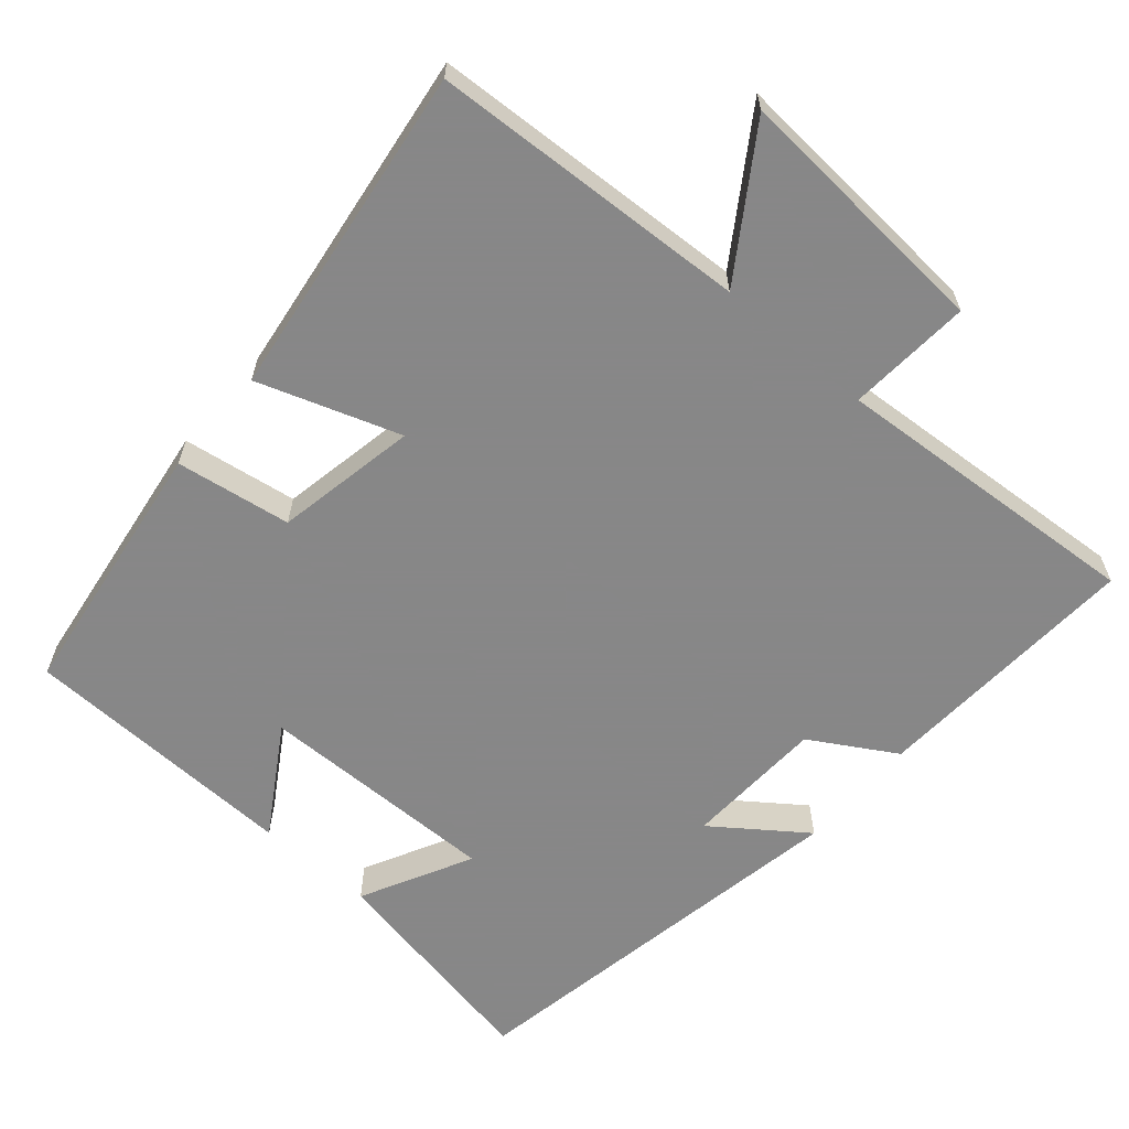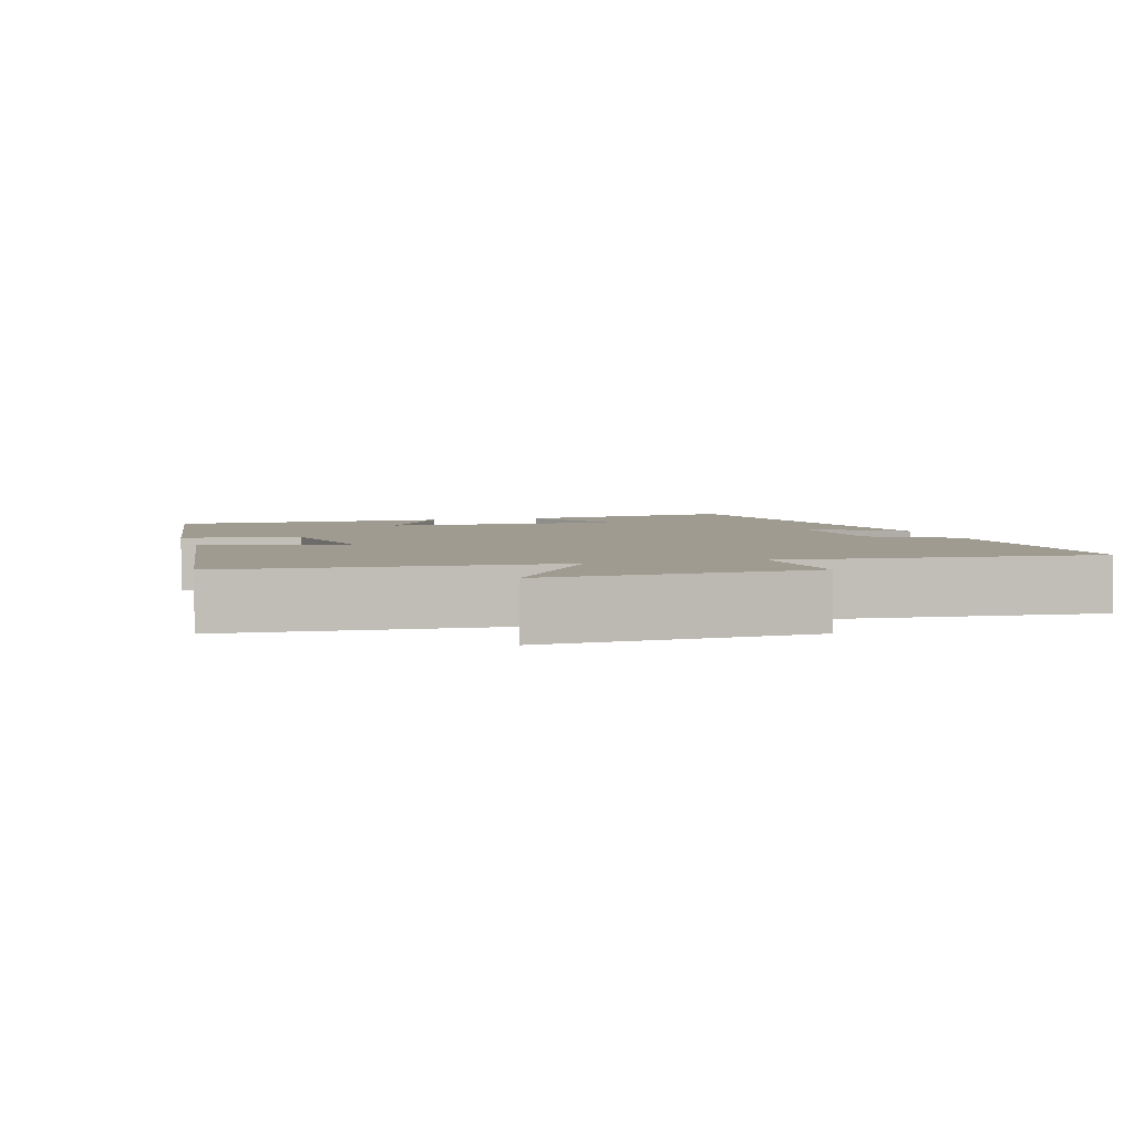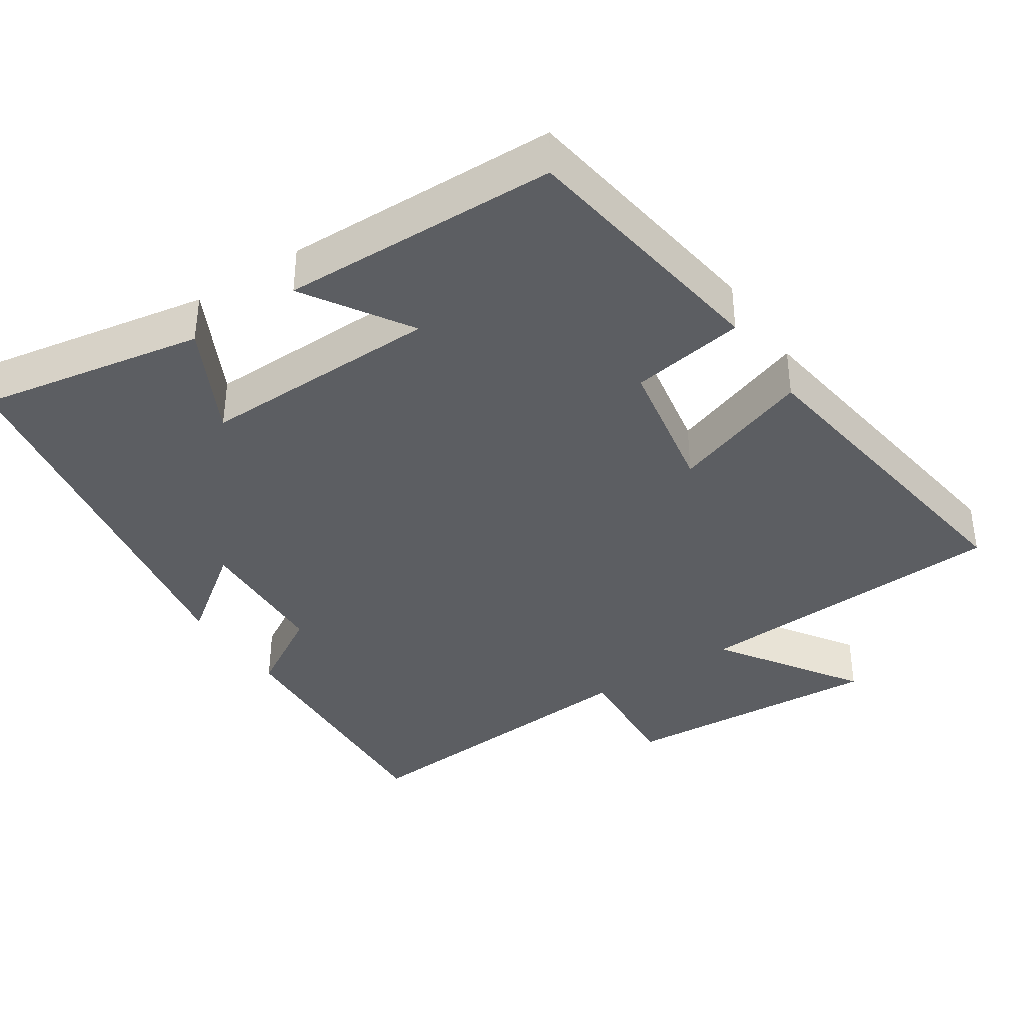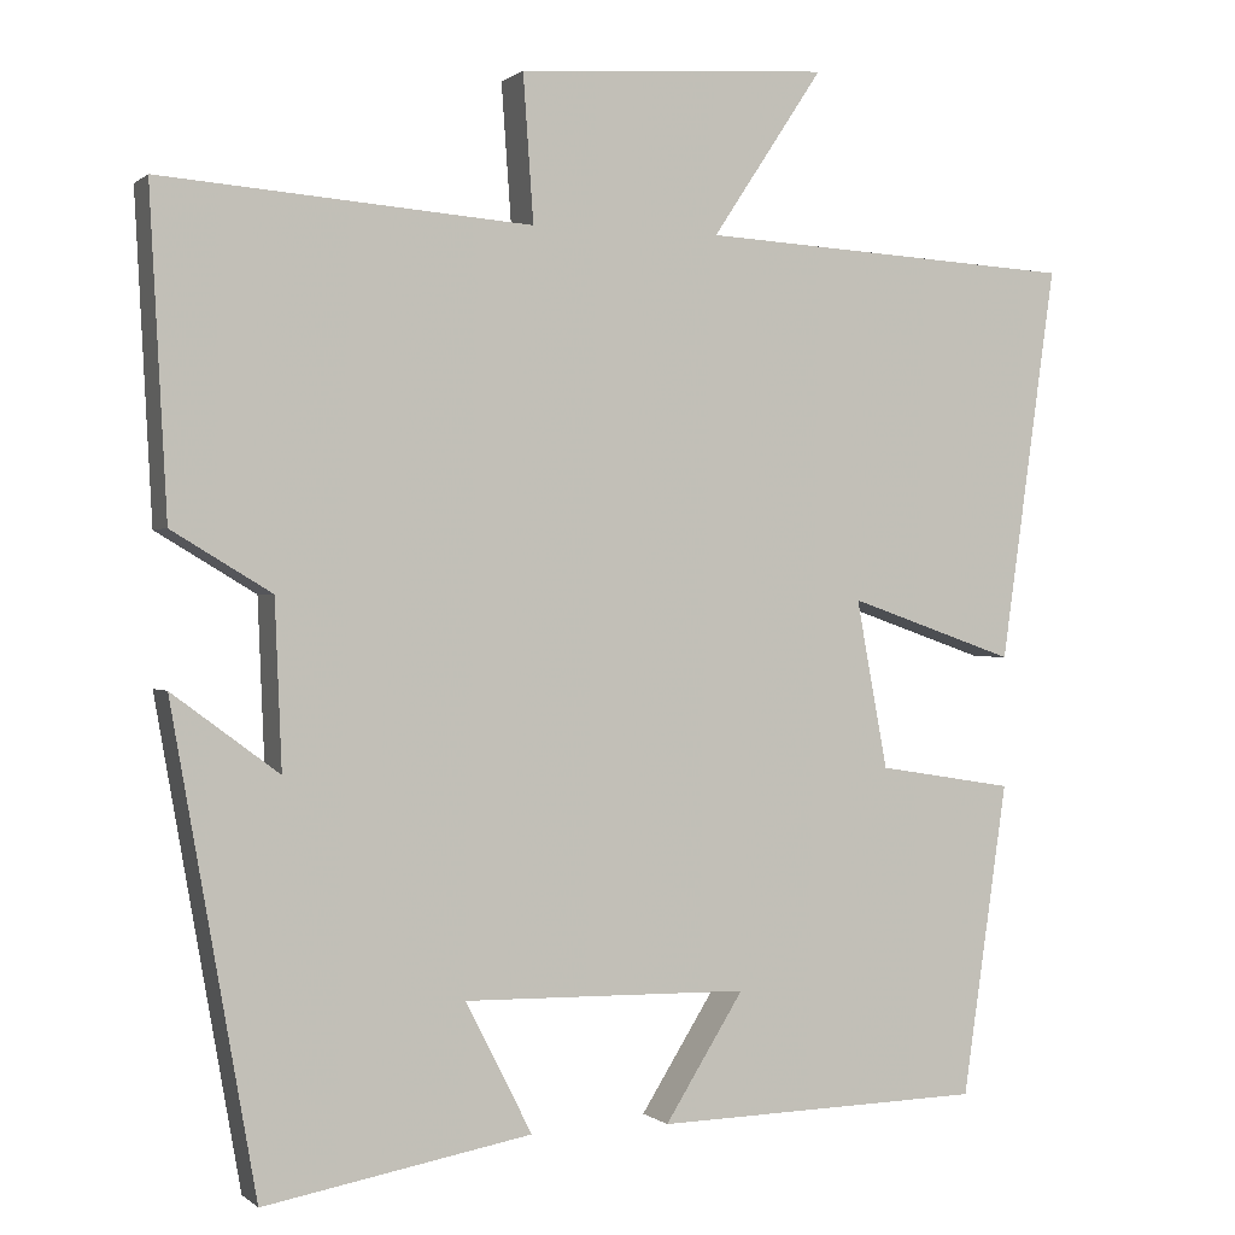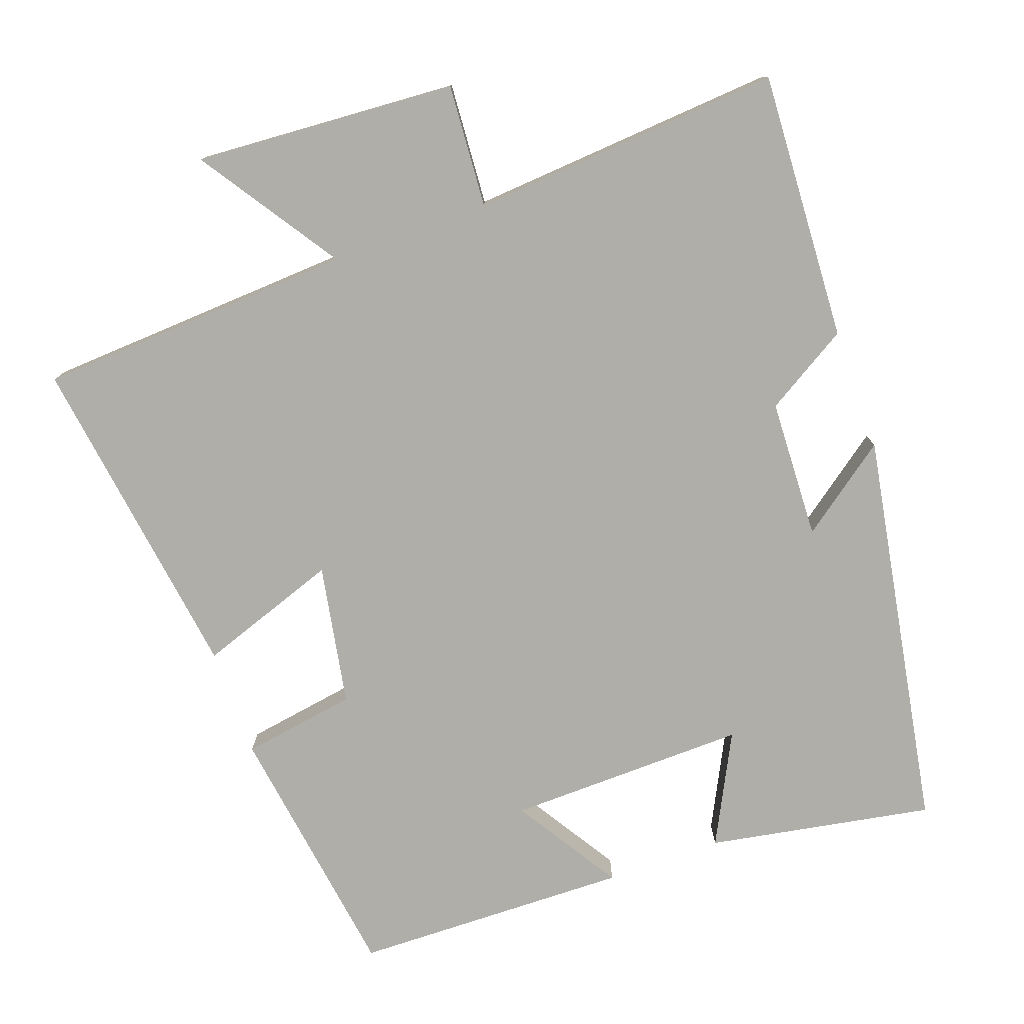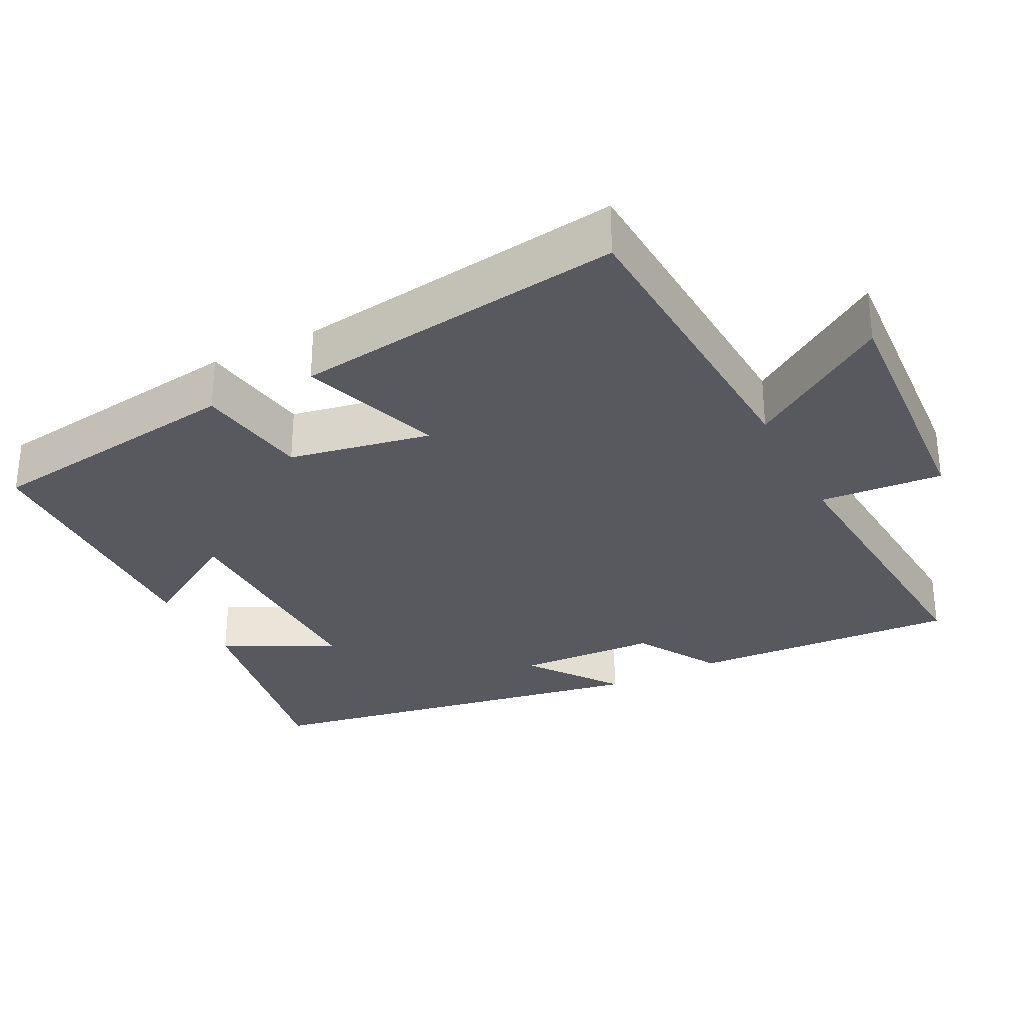
<metadata>
{"format":"obj","ext":"obj","renderer":"f3d","projection":"perspective","resolution":1024,"background":"white","views":[{"elev":-62.6,"azim":-41.0,"up":"+Y"},{"elev":4.0,"azim":-16.3,"up":"+Y"},{"elev":-38.0,"azim":-146.4,"up":"+Y"},{"elev":0.3,"azim":157.9,"up":"+Z"},{"elev":-77.5,"azim":19.8,"up":"+Y"},{"elev":-30.3,"azim":-63.1,"up":"+Y"}]}
</metadata>
<code>
v -0.448 0.07 -0.491
v -0.5 0.07 -0.131
v -0.343 0.07 -0.106
v -0.307 0.07 0.088
v -0.5 0.07 0.021
v -0.564 0.07 0.476
v -0.128 0.07 0.5
v -0.256 0.07 0.693
v 0.104 0.07 0.669
v 0.092 0.07 0.5
v 0.52 0.07 0.532
v 0.5 0.07 0.163
v 0.385 0.07 0.094
v 0.377 0.07 -0.098
v 0.5 0.07 -0.007
v 0.403 0.07 -0.556
v 0.094 0.07 -0.5
v 0.171 0.07 -0.349
v -0.159 0.07 -0.355
v -0.068 0.07 -0.5
v -0.448 0 -0.491
v -0.5 0 -0.131
v -0.343 0 -0.106
v -0.307 0 0.088
v -0.5 0 0.021
v -0.564 0 0.476
v -0.128 0 0.5
v -0.256 0 0.693
v 0.104 0 0.669
v 0.092 0 0.5
v 0.52 0 0.532
v 0.5 0 0.163
v 0.385 0 0.094
v 0.377 0 -0.098
v 0.5 0 -0.007
v 0.403 0 -0.556
v 0.094 0 -0.5
v 0.171 0 -0.349
v -0.159 0 -0.355
v -0.068 0 -0.5
f 19 20 1 2
f 18 19 2 3
f 15 16 17 18
f 14 15 18
f 13 14 18 3
f 10 11 12 13
f 10 13 3 4
f 7 8 9 10
f 6 7 10
f 4 5 6 10
f 22 21 40 39
f 23 22 39 38
f 38 37 36 35
f 38 35 34
f 23 38 34 33
f 33 32 31 30
f 24 23 33 30
f 30 29 28 27
f 30 27 26
f 30 26 25 24
f 1 21 22 2
f 2 22 23 3
f 3 23 24 4
f 4 24 25 5
f 5 25 26 6
f 6 26 27 7
f 7 27 28 8
f 8 28 29 9
f 9 29 30 10
f 10 30 31 11
f 11 31 32 12
f 12 32 33 13
f 13 33 34 14
f 14 34 35 15
f 15 35 36 16
f 16 36 37 17
f 17 37 38 18
f 18 38 39 19
f 19 39 40 20
f 20 40 21 1

</code>
